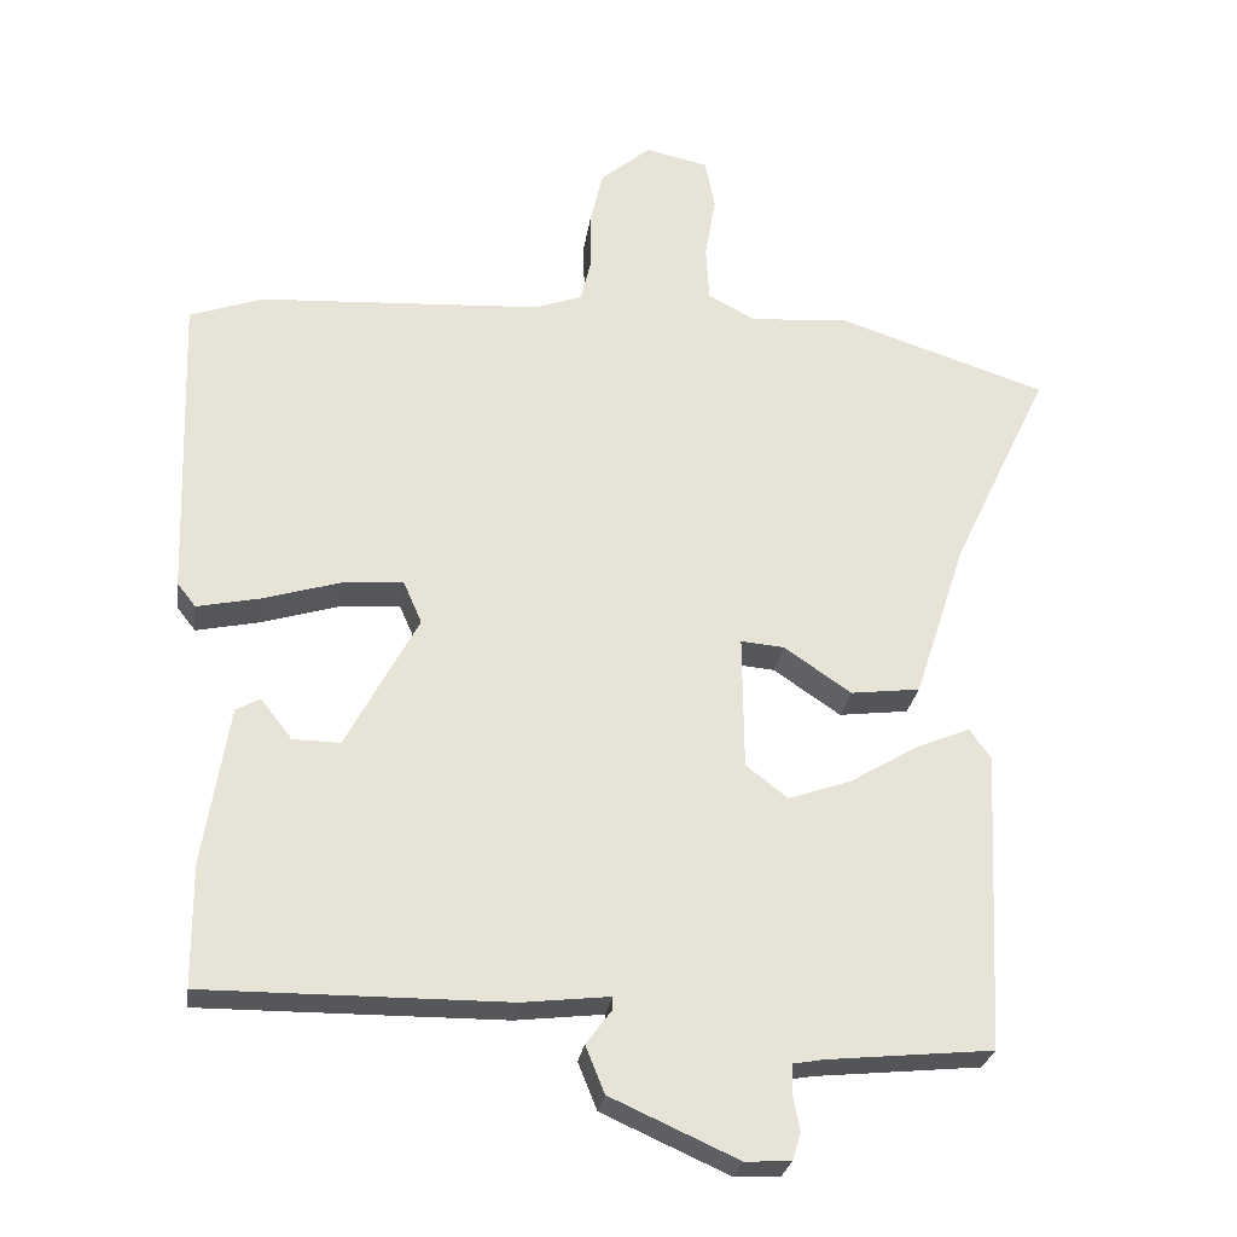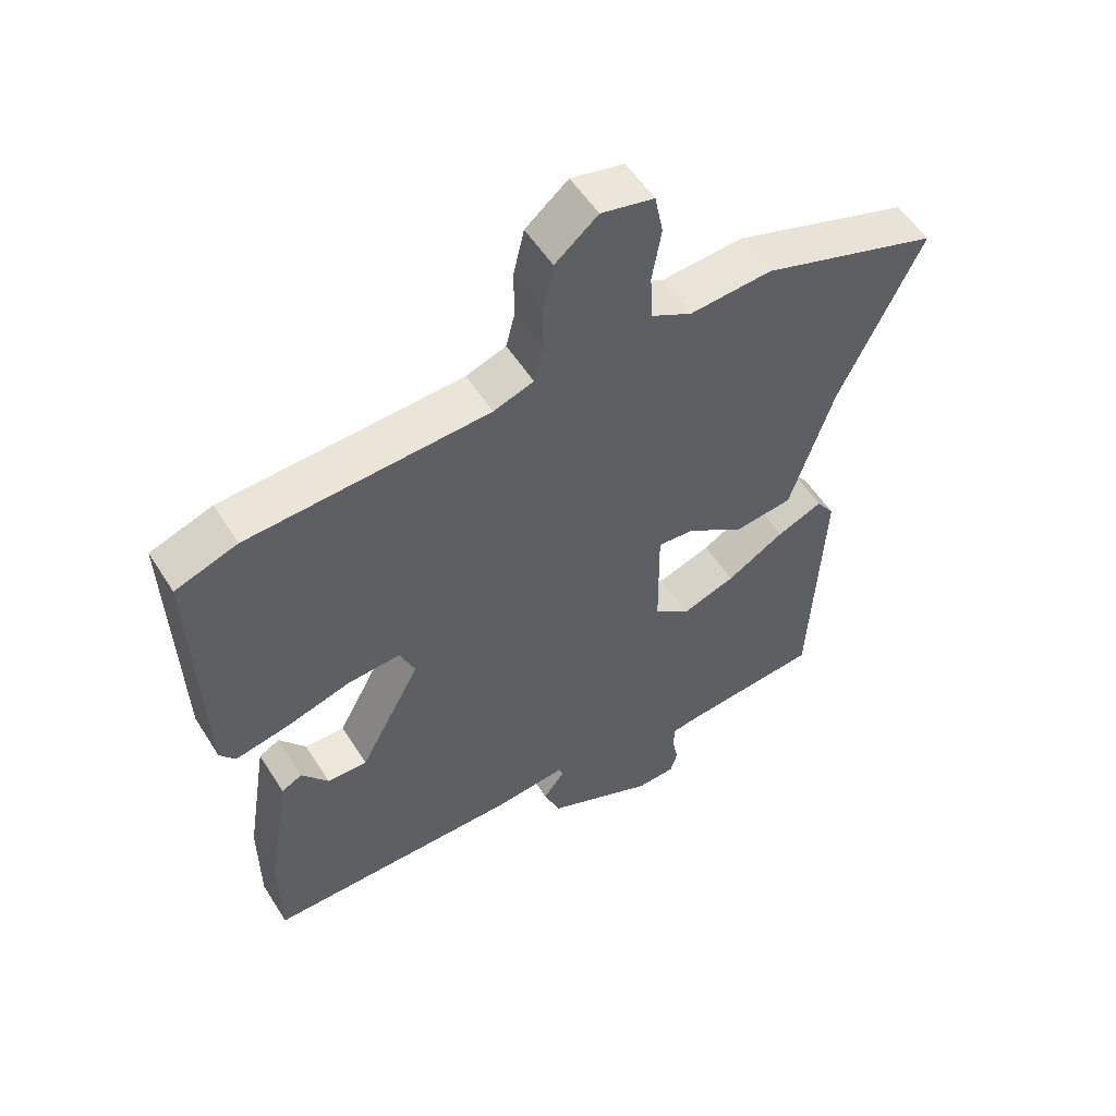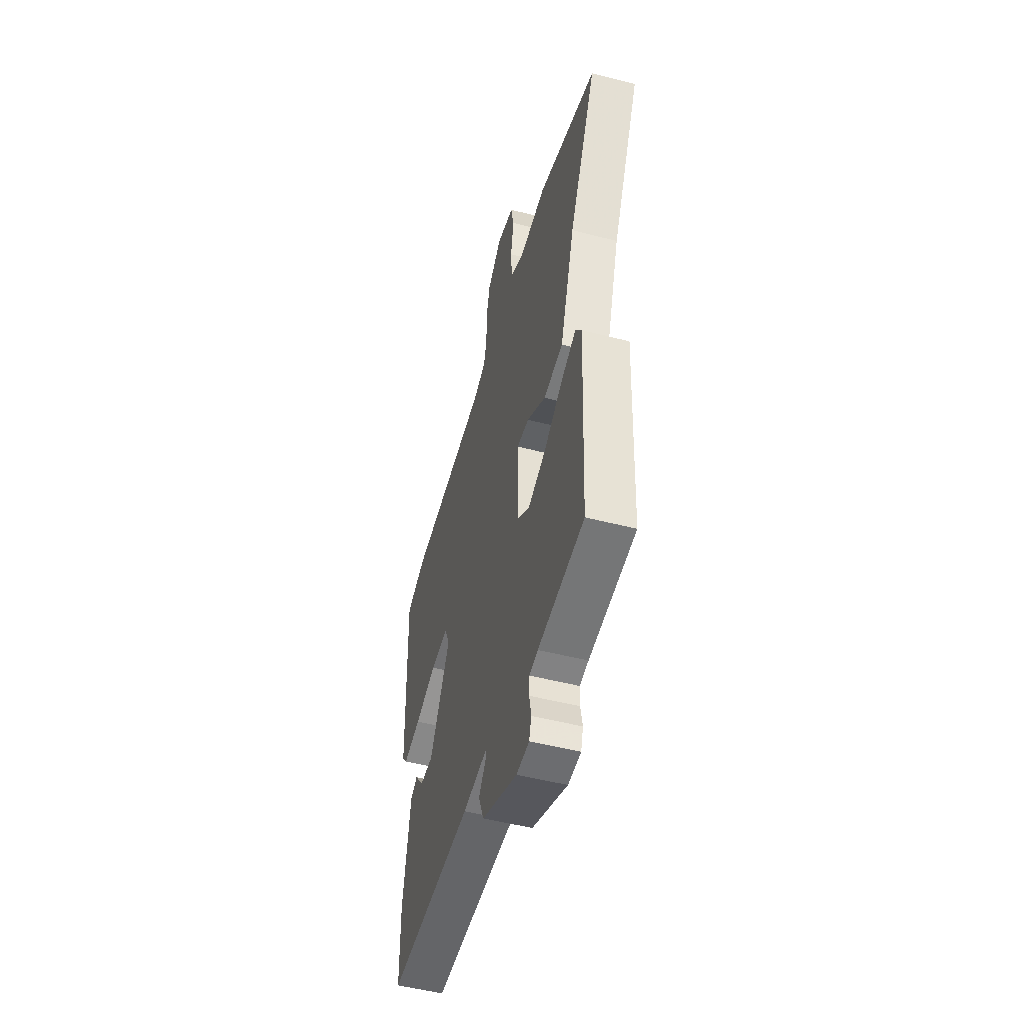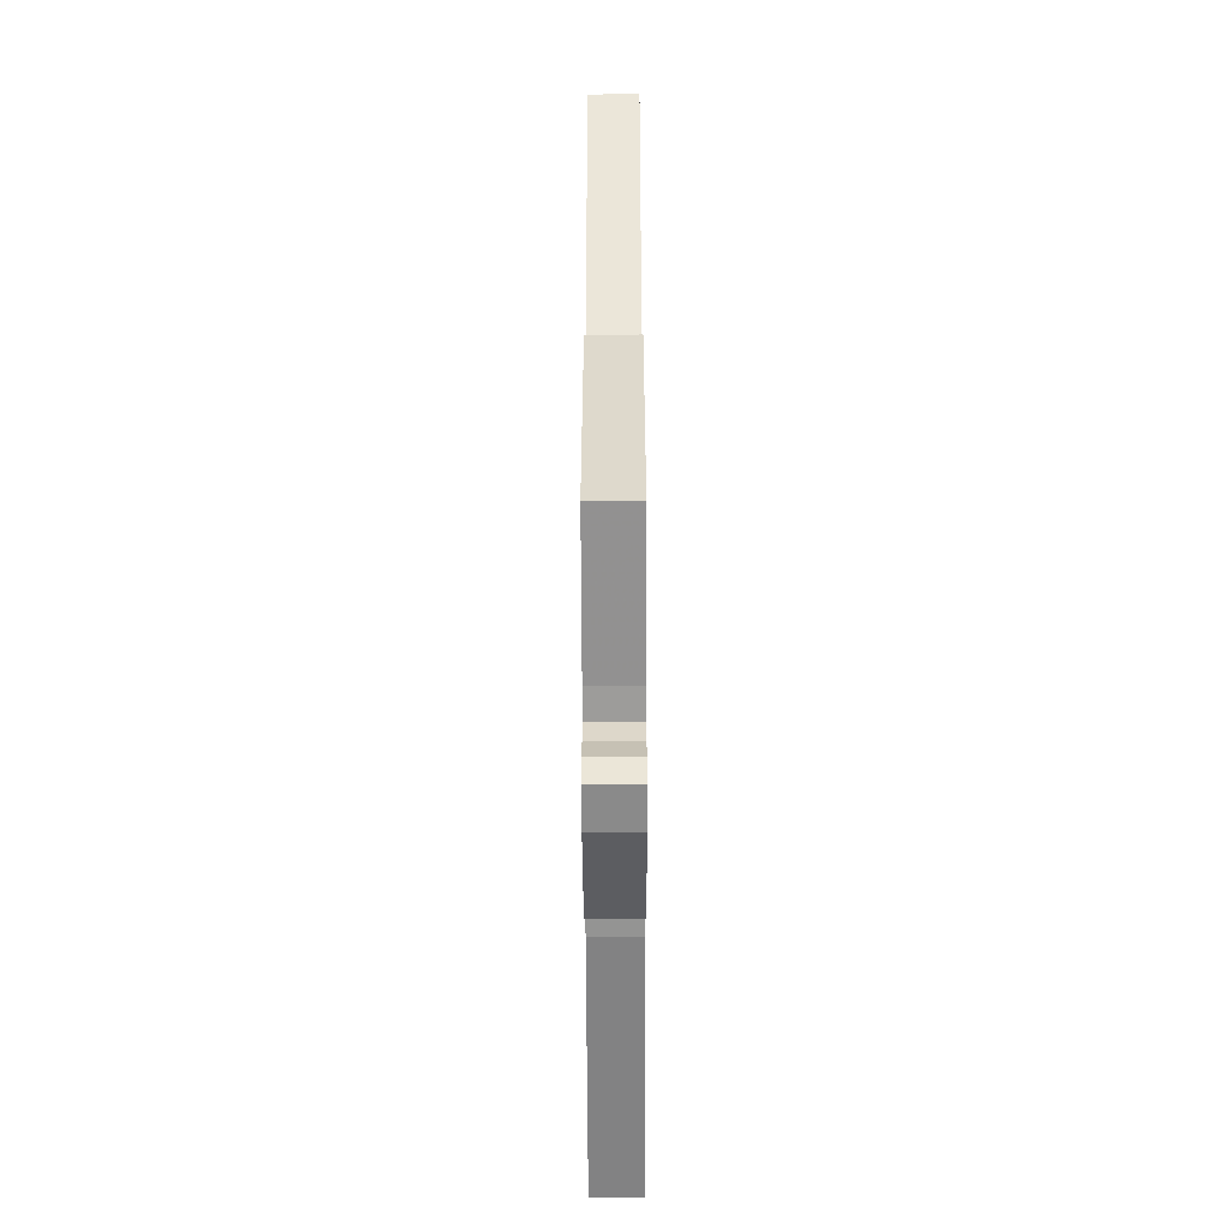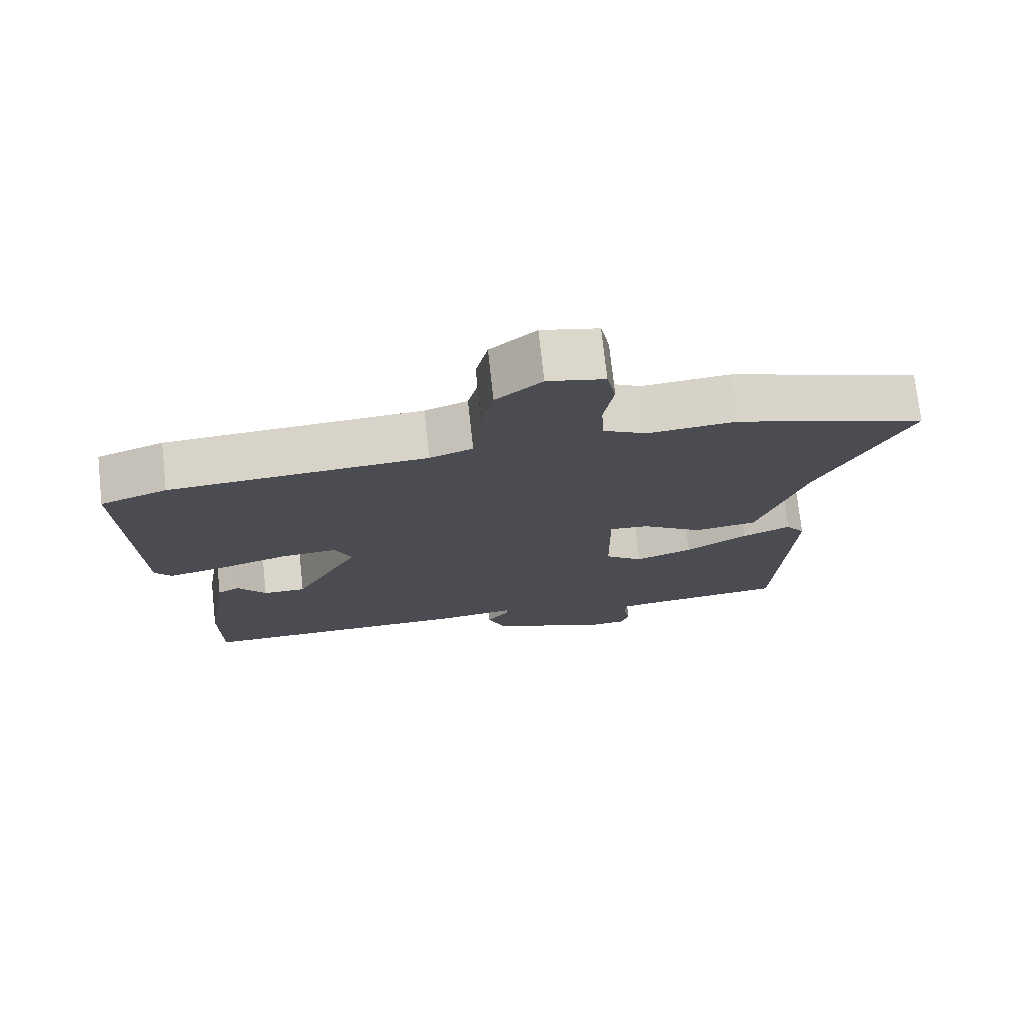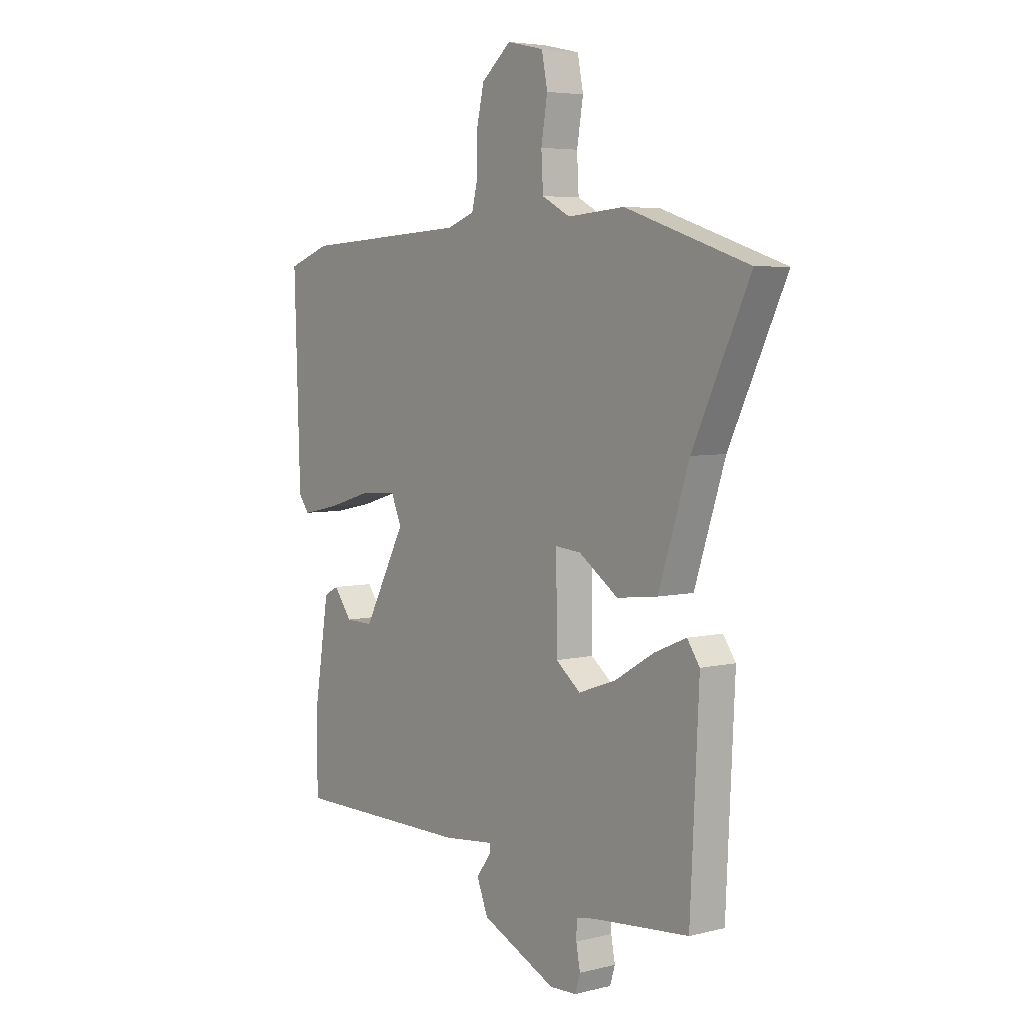
<metadata>
{"format":"obj","ext":"obj","renderer":"f3d","projection":"perspective","resolution":1024,"background":"white","views":[{"elev":-26.4,"azim":171.9,"up":"+Z"},{"elev":54.2,"azim":148.3,"up":"+Z"},{"elev":-51.2,"azim":-105.7,"up":"+Z"},{"elev":-60.6,"azim":-89.8,"up":"+Z"},{"elev":74.4,"azim":173.7,"up":"+Z"},{"elev":5.1,"azim":-127.5,"up":"+Z"}]}
</metadata>
<code>
v -0.616 0.07 0.462
v -0.341 0.07 0.552
v -0.214 0.07 0.542
v -0.151 0.07 0.575
v -0.147 0.07 0.648
v -0.161 0.07 0.731
v -0.148 0.07 0.796
v -0.066 0.07 0.814
v 0 0.07 0.759
v 0.017 0.07 0.686
v 0.016 0.07 0.612
v 0.03 0.07 0.556
v 0.092 0.07 0.534
v 0.464 0.07 0.513
v 0.56 0.07 0.479
v 0.547 0.07 0.074
v 0.523 0.07 0.043
v 0.441 0.07 0.06
v 0.34 0.07 0.09
v 0.258 0.07 0.096
v 0.234 0.07 0.041
v 0.329 0.07 -0.135
v 0.391 0.07 -0.134
v 0.432 0.07 -0.081
v 0.464 0.07 -0.098
v 0.498 0.07 -0.309
v 0.497 0.07 -0.467
v 0.099 0.07 -0.465
v -0.016 0.07 -0.452
v -0.015 0.07 -0.47
v 0.018 0.07 -0.514
v -0.007 0.07 -0.576
v -0.174 0.07 -0.651
v -0.234 0.07 -0.648
v -0.245 0.07 -0.612
v -0.236 0.07 -0.565
v -0.237 0.07 -0.527
v -0.278 0.07 -0.52
v -0.494 0.07 -0.499
v -0.513 0.07 -0.105
v -0.485 0.07 -0.065
v -0.414 0.07 -0.095
v -0.325 0.07 -0.148
v -0.242 0.07 -0.177
v -0.187 0.07 -0.134
v -0.185 0.07 0.042
v -0.242 0.07 0.037
v -0.33 0.07 -0.023
v -0.421 0.07 -0.012
v -0.489 0.07 0.196
v -0.616 0 0.462
v -0.341 0 0.552
v -0.214 0 0.542
v -0.151 0 0.575
v -0.147 0 0.648
v -0.161 0 0.731
v -0.148 0 0.796
v -0.066 0 0.814
v 0 0 0.759
v 0.017 0 0.686
v 0.016 0 0.612
v 0.03 0 0.556
v 0.092 0 0.534
v 0.464 0 0.513
v 0.56 0 0.479
v 0.547 0 0.074
v 0.523 0 0.043
v 0.441 0 0.06
v 0.34 0 0.09
v 0.258 0 0.096
v 0.234 0 0.041
v 0.329 0 -0.135
v 0.391 0 -0.134
v 0.432 0 -0.081
v 0.464 0 -0.098
v 0.498 0 -0.309
v 0.497 0 -0.467
v 0.099 0 -0.465
v -0.016 0 -0.452
v -0.015 0 -0.47
v 0.018 0 -0.514
v -0.007 0 -0.576
v -0.174 0 -0.651
v -0.234 0 -0.648
v -0.245 0 -0.612
v -0.236 0 -0.565
v -0.237 0 -0.527
v -0.278 0 -0.52
v -0.494 0 -0.499
v -0.513 0 -0.105
v -0.485 0 -0.065
v -0.414 0 -0.095
v -0.325 0 -0.148
v -0.242 0 -0.177
v -0.187 0 -0.134
v -0.185 0 0.042
v -0.242 0 0.037
v -0.33 0 -0.023
v -0.421 0 -0.012
v -0.489 0 0.196
f 47 48 49 50
f 46 47 50 1
f 40 41 42 43
f 38 39 40 43
f 37 38 43 44
f 36 37 44 45
f 34 35 36
f 33 34 36 45
f 30 31 32 33
f 29 30 33 45
f 23 24 25 26
f 22 23 26 27
f 21 22 27 28
f 16 17 18 19
f 14 15 16 19
f 13 14 19 20
f 12 13 20 21
f 8 9 10 11
f 8 11 12
f 5 6 7 8
f 4 5 8 12
f 3 4 12 21
f 46 1 2 3
f 28 29 45 46
f 3 21 28 46
f 100 99 98 97
f 51 100 97 96
f 93 92 91 90
f 93 90 89 88
f 94 93 88 87
f 95 94 87 86
f 86 85 84
f 95 86 84 83
f 83 82 81 80
f 95 83 80 79
f 76 75 74 73
f 77 76 73 72
f 78 77 72 71
f 69 68 67 66
f 69 66 65 64
f 70 69 64 63
f 71 70 63 62
f 61 60 59 58
f 62 61 58
f 58 57 56 55
f 62 58 55 54
f 71 62 54 53
f 53 52 51 96
f 96 95 79 78
f 96 78 71 53
f 1 51 52 2
f 2 52 53 3
f 3 53 54 4
f 4 54 55 5
f 5 55 56 6
f 6 56 57 7
f 7 57 58 8
f 8 58 59 9
f 9 59 60 10
f 10 60 61 11
f 11 61 62 12
f 12 62 63 13
f 13 63 64 14
f 14 64 65 15
f 15 65 66 16
f 16 66 67 17
f 17 67 68 18
f 18 68 69 19
f 19 69 70 20
f 20 70 71 21
f 21 71 72 22
f 22 72 73 23
f 23 73 74 24
f 24 74 75 25
f 25 75 76 26
f 26 76 77 27
f 27 77 78 28
f 28 78 79 29
f 29 79 80 30
f 30 80 81 31
f 31 81 82 32
f 32 82 83 33
f 33 83 84 34
f 34 84 85 35
f 35 85 86 36
f 36 86 87 37
f 37 87 88 38
f 38 88 89 39
f 39 89 90 40
f 40 90 91 41
f 41 91 92 42
f 42 92 93 43
f 43 93 94 44
f 44 94 95 45
f 45 95 96 46
f 46 96 97 47
f 47 97 98 48
f 48 98 99 49
f 49 99 100 50
f 50 100 51 1

</code>
